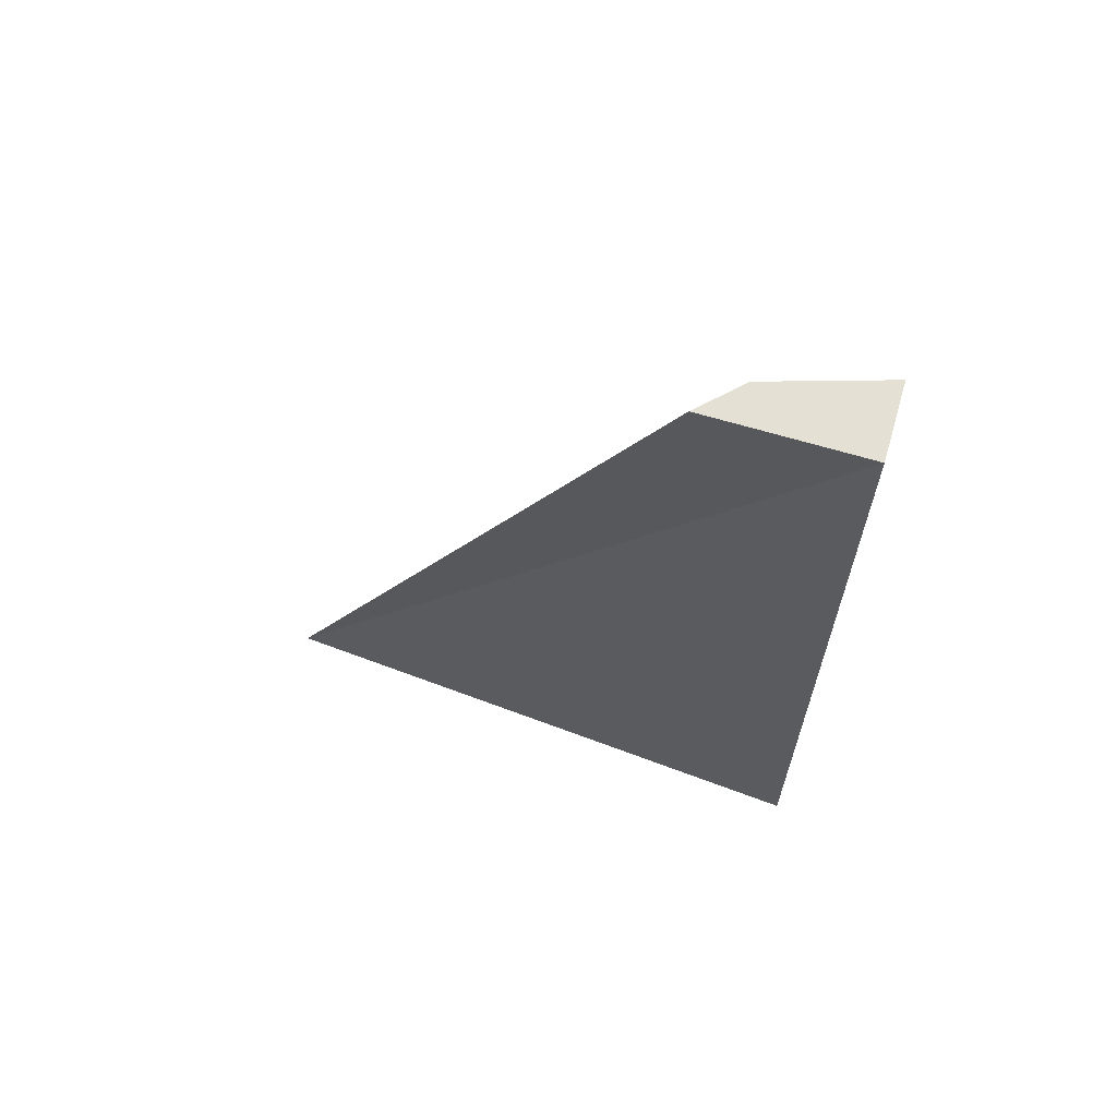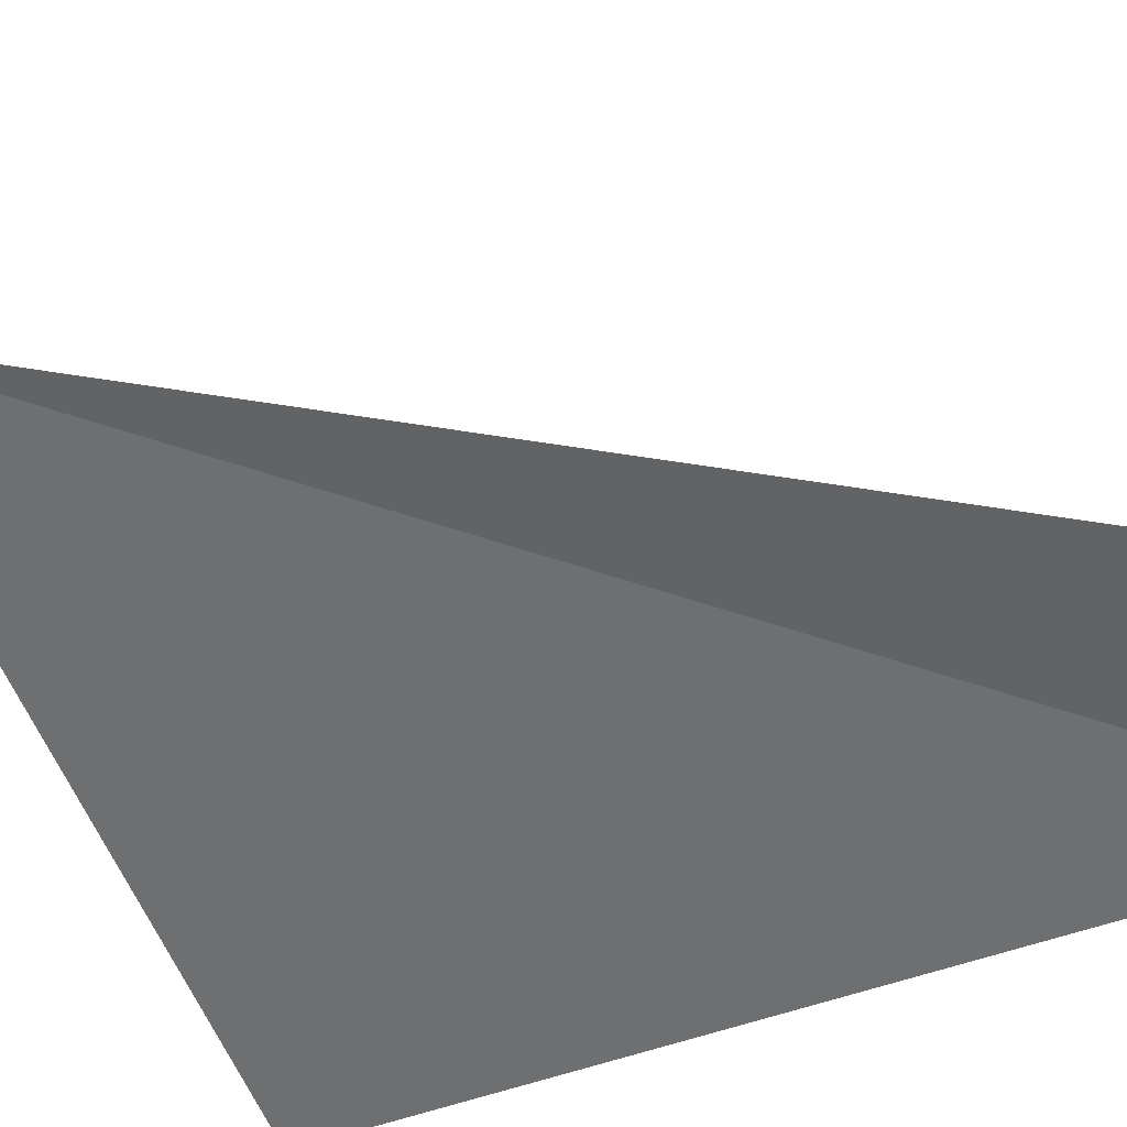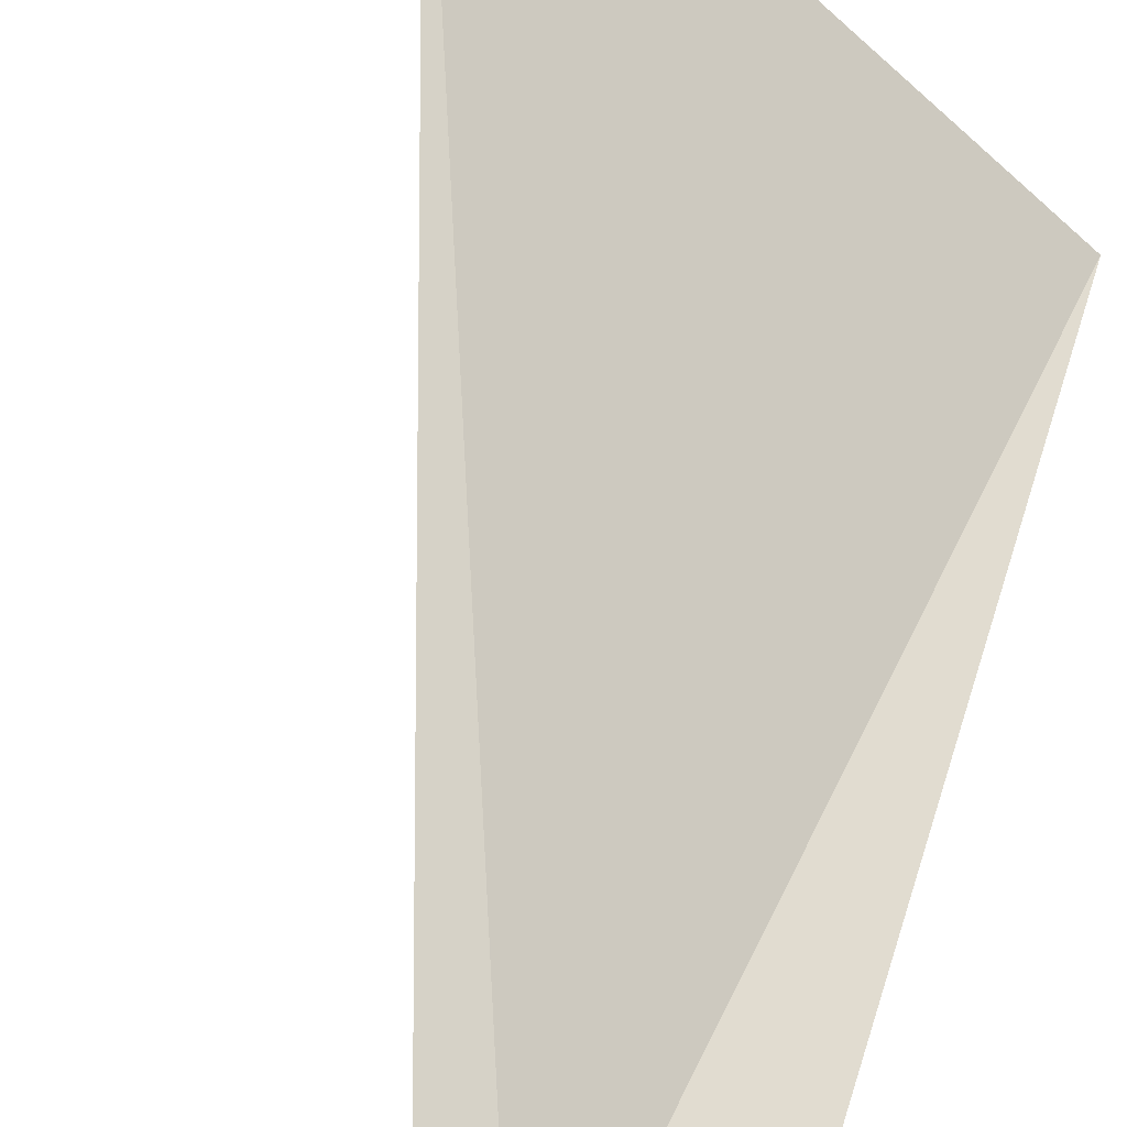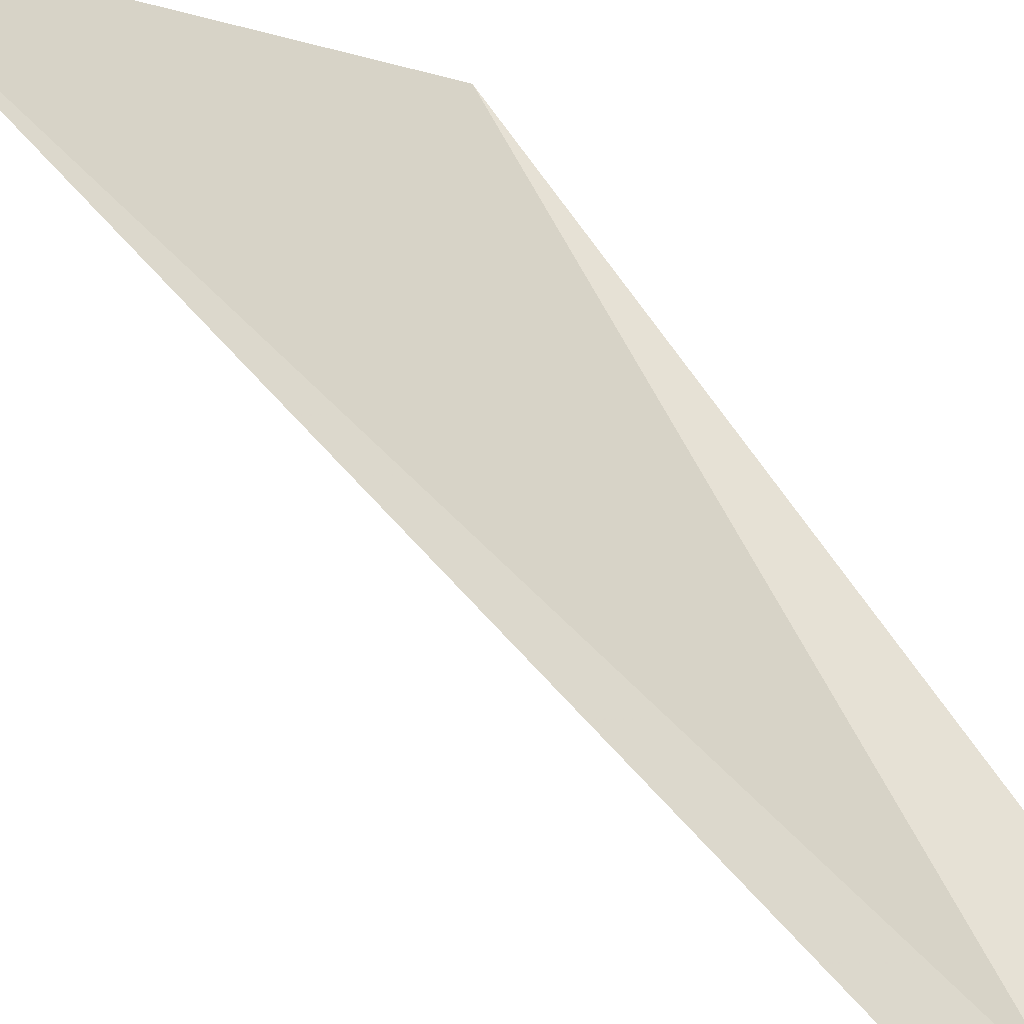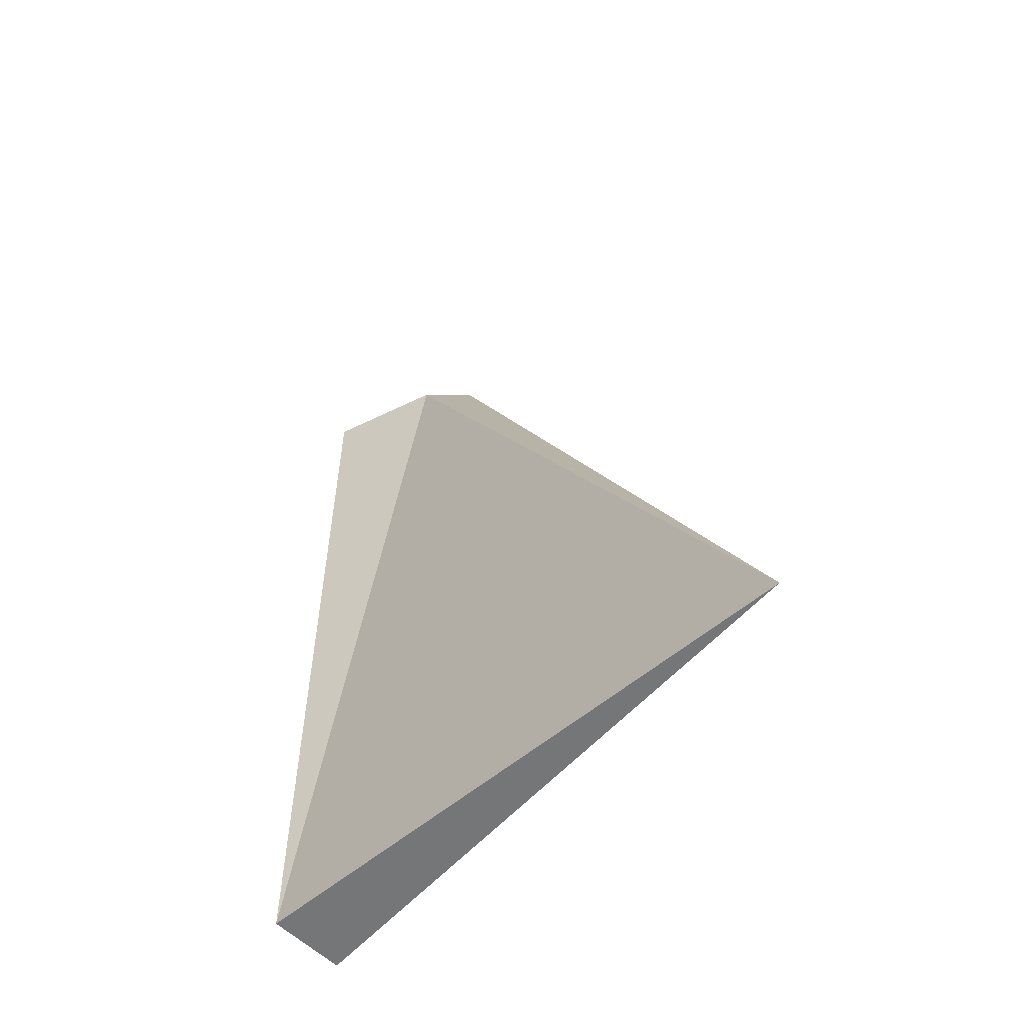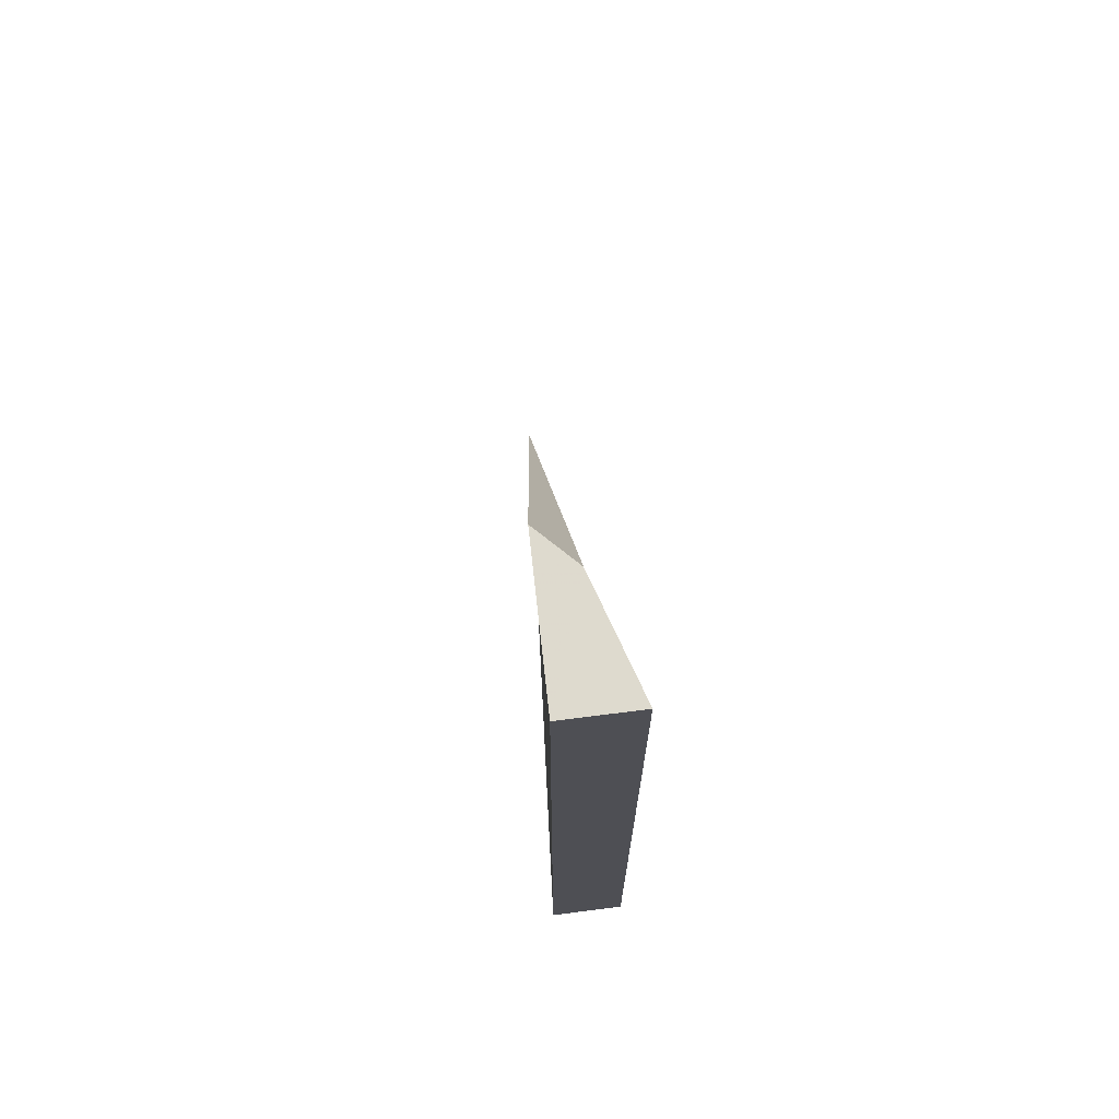
<metadata>
{"format":"obj","ext":"obj","renderer":"f3d","projection":"perspective","resolution":1024,"background":"white","views":[{"elev":66.1,"azim":-28.1,"up":"+Z"},{"elev":-22.1,"azim":-42.4,"up":"+Y"},{"elev":54.7,"azim":17.2,"up":"+Y"},{"elev":55.0,"azim":-29.9,"up":"+Y"},{"elev":-56.5,"azim":-179.7,"up":"+Z"},{"elev":71.3,"azim":38.3,"up":"+Z"}]}
</metadata>
<code>
o 12264
v 2214 1882 7.206
v 2214 1882 7.366
v 2214 1882 7.206
v 2214 1882 7.206
v 2214 1882 7.206
v 2214 1882 7.366
v 2214 1882 7.366
v 2214 1882 7.366
v 2214 1882 7.366
v 2214 1882 7.206
v 2214 1882 7.366
v 2214 1882 7.366
v 2214 1882 7.206
v 2214 1882 7.366
v 2214 1882 7.366
v 2214 1882 7.366
v 2214 1882 7.206
v 2214 1882 7.366
v 2214 1882 7.206
v 2214 1882 7.366
v 2214 1882 7.366
f 1 2 3
f 1 4 5
f 2 6 7
f 3 8 9
f 10 7 11
f 3 12 10
f 13 14 12
f 15 12 16
f 17 18 19
f 19 20 21

</code>
